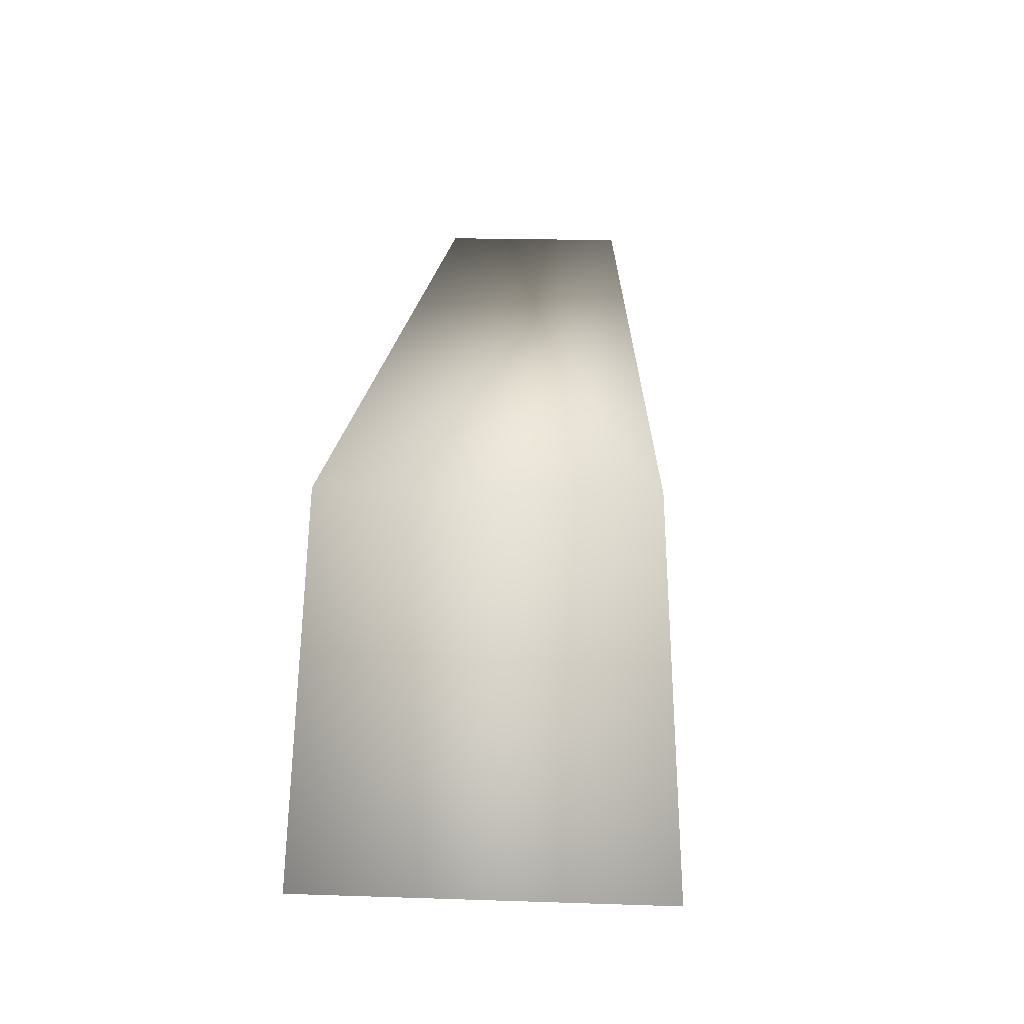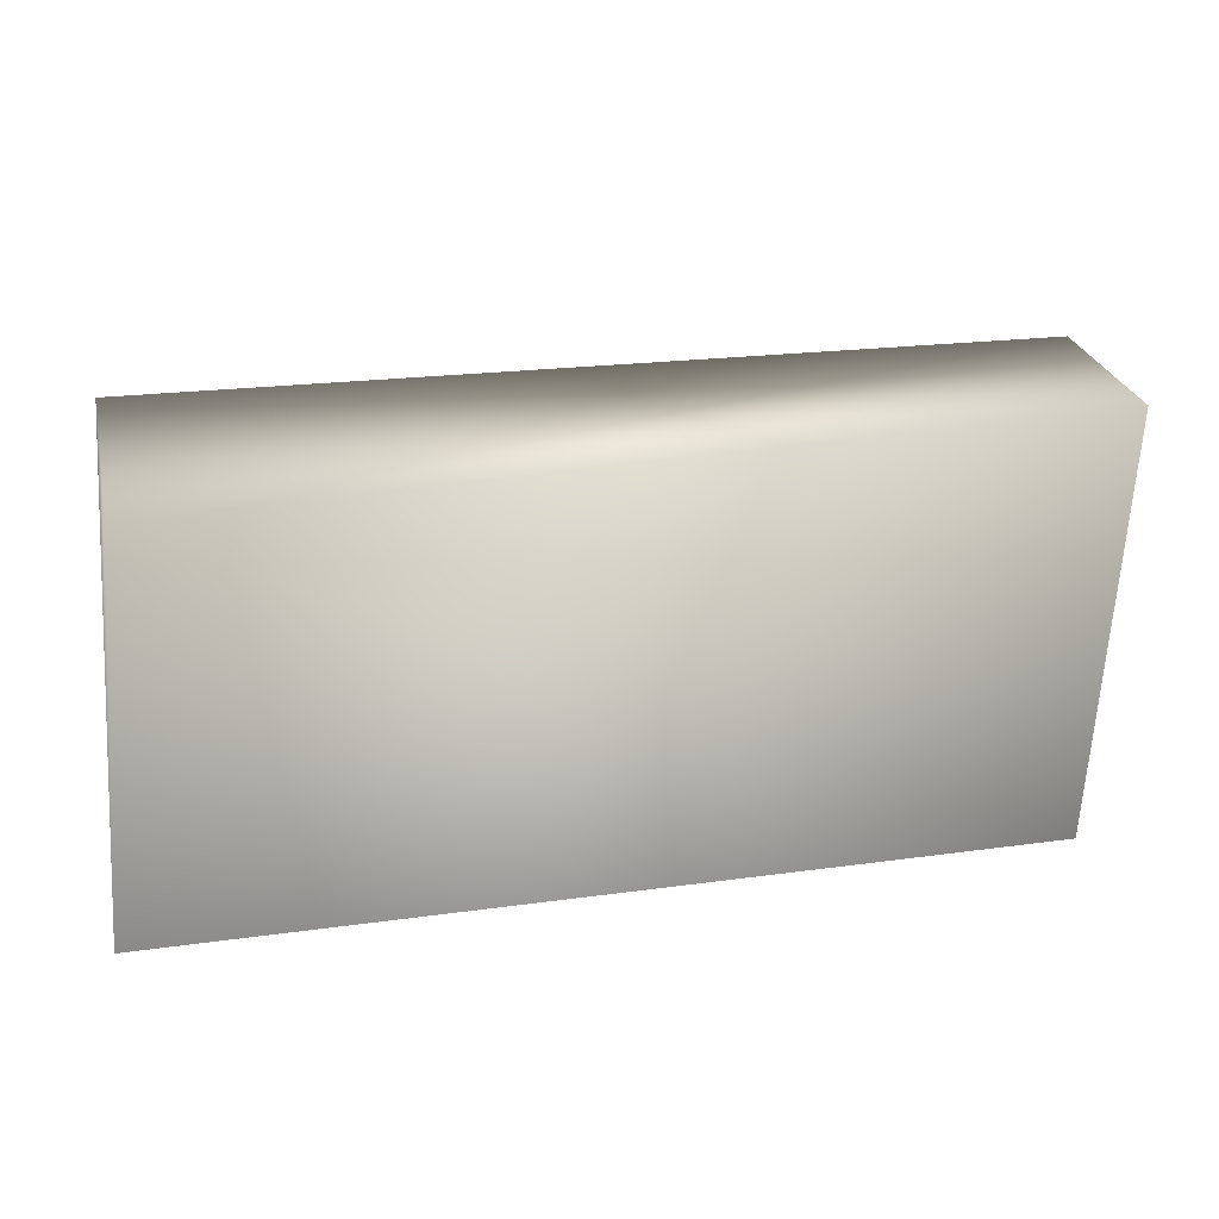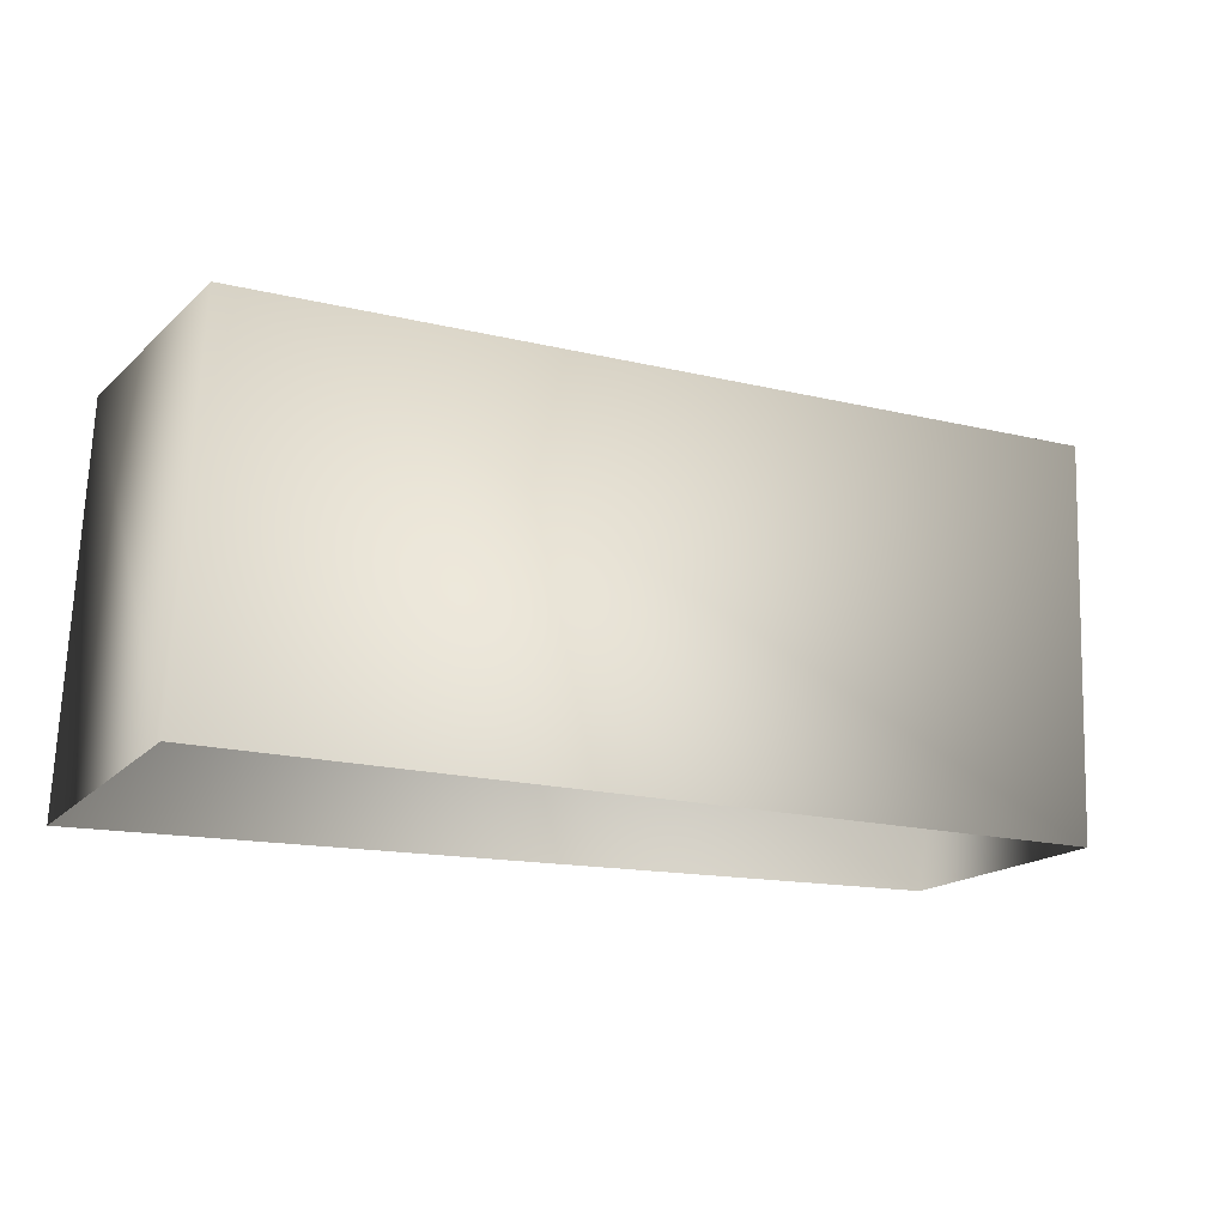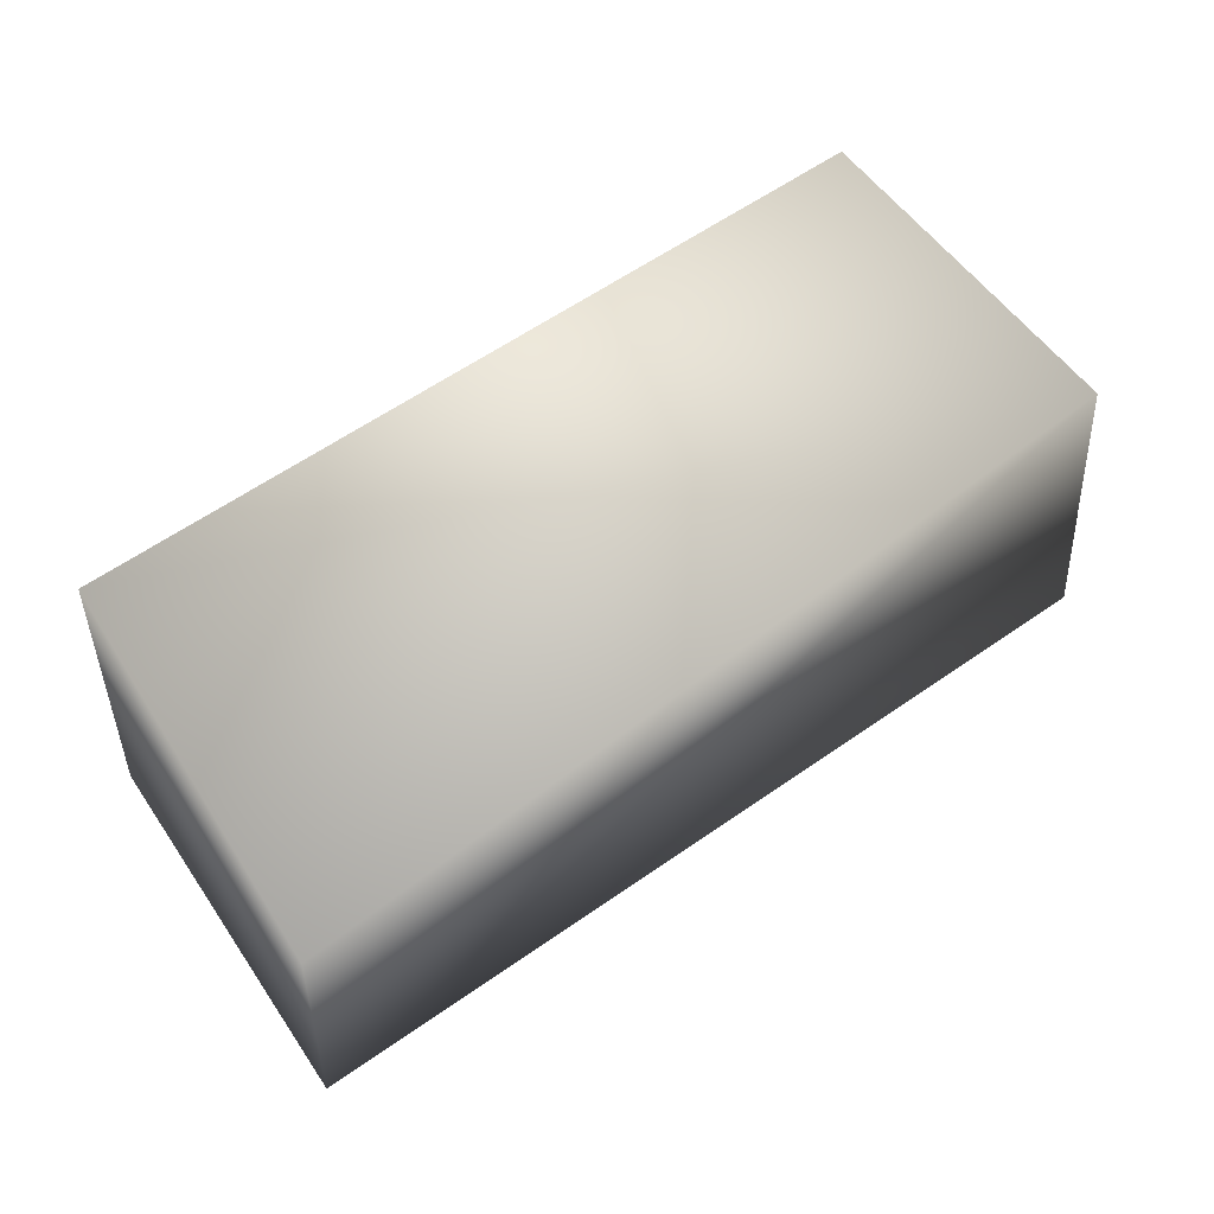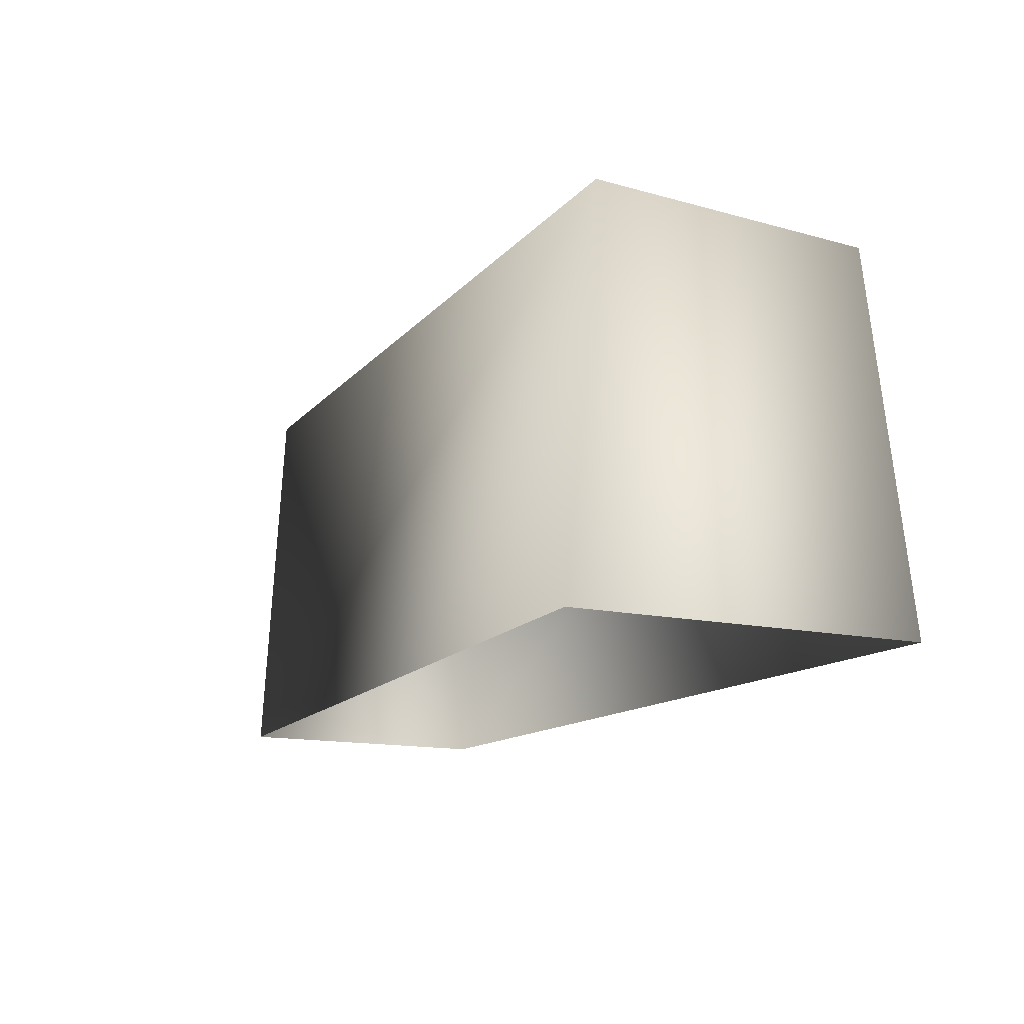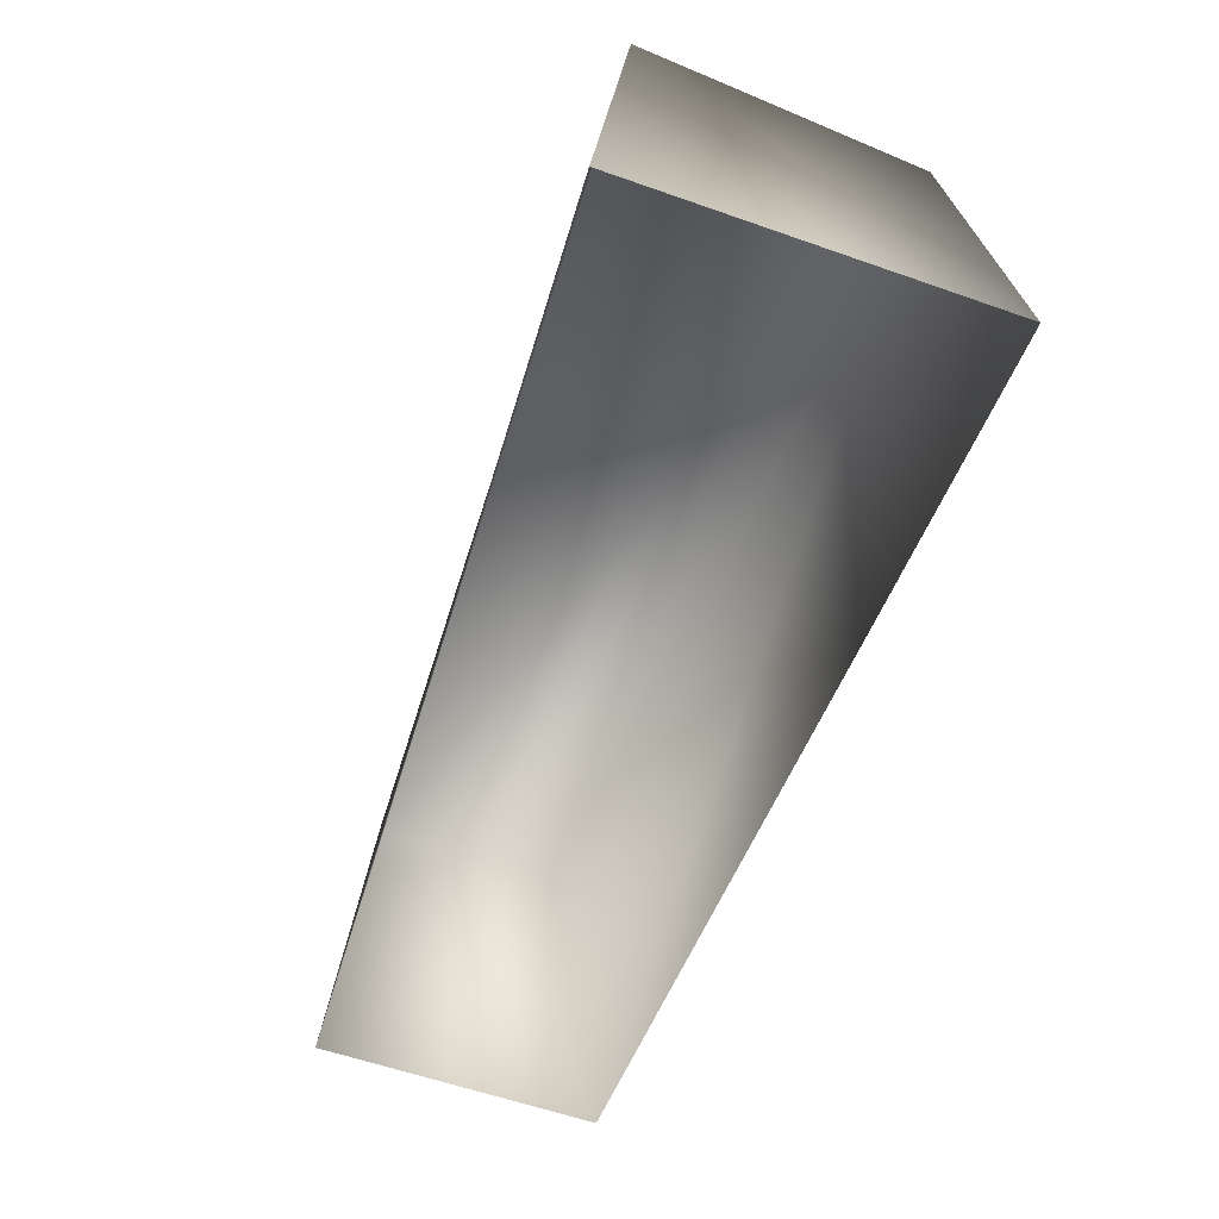
<metadata>
{"format":"obj","ext":"obj","renderer":"f3d","projection":"perspective","resolution":1024,"background":"white","views":[{"elev":20.1,"azim":93.4,"up":"+Z"},{"elev":24.6,"azim":170.2,"up":"+Z"},{"elev":-16.3,"azim":153.6,"up":"+Z"},{"elev":49.7,"azim":-38.1,"up":"+Y"},{"elev":-14.3,"azim":63.5,"up":"+Z"},{"elev":-59.7,"azim":70.2,"up":"+Z"}]}
</metadata>
<code>
v -9.196 1.887 7.719
v -9.196 -1.887 7.719
v -8.385 2.574 -0.001681
v -9.196 -1.887 7.719
v -8.385 -2.574 -0.001681
v -8.385 2.574 -0.001681
v 8.113 -3.412 -0.001681
v -8.385 -2.574 -0.001681
v 7.932 -2.67 7.308
v -8.385 -2.574 -0.001681
v -9.196 -1.887 7.719
v 7.932 -2.67 7.308
v 8.113 3.412 -0.001681
v 7.612 2.888 7.215
v -8.385 2.574 -0.001681
v 7.612 2.888 7.215
v -9.196 1.887 7.719
v -8.385 2.574 -0.001681
v -9.196 1.887 7.719
v 7.612 2.888 7.215
v -9.196 -1.887 7.719
v 7.612 2.888 7.215
v 7.932 -2.67 7.308
v -9.196 -1.887 7.719
v 7.612 2.888 7.215
v 8.113 3.412 -0.001681
v 7.932 -2.67 7.308
v 8.113 3.412 -0.001681
v 8.113 -3.412 -0.001681
v 7.932 -2.67 7.308
g mtl_p_rus_tape_dispenser
f 3 2 1
f 6 5 4
f 9 8 7
f 12 11 10
f 15 14 13
f 18 17 16
f 21 20 19
f 24 23 22
f 27 26 25
f 30 29 28

</code>
